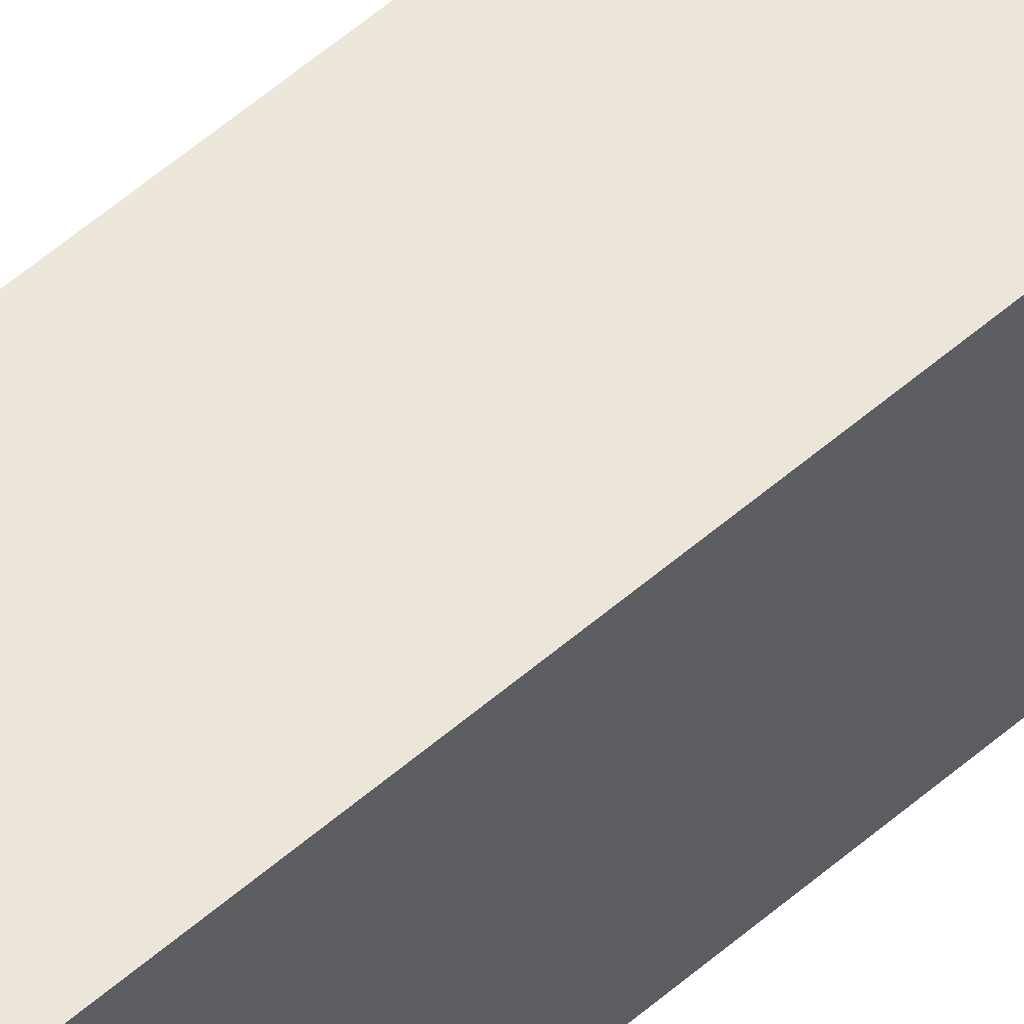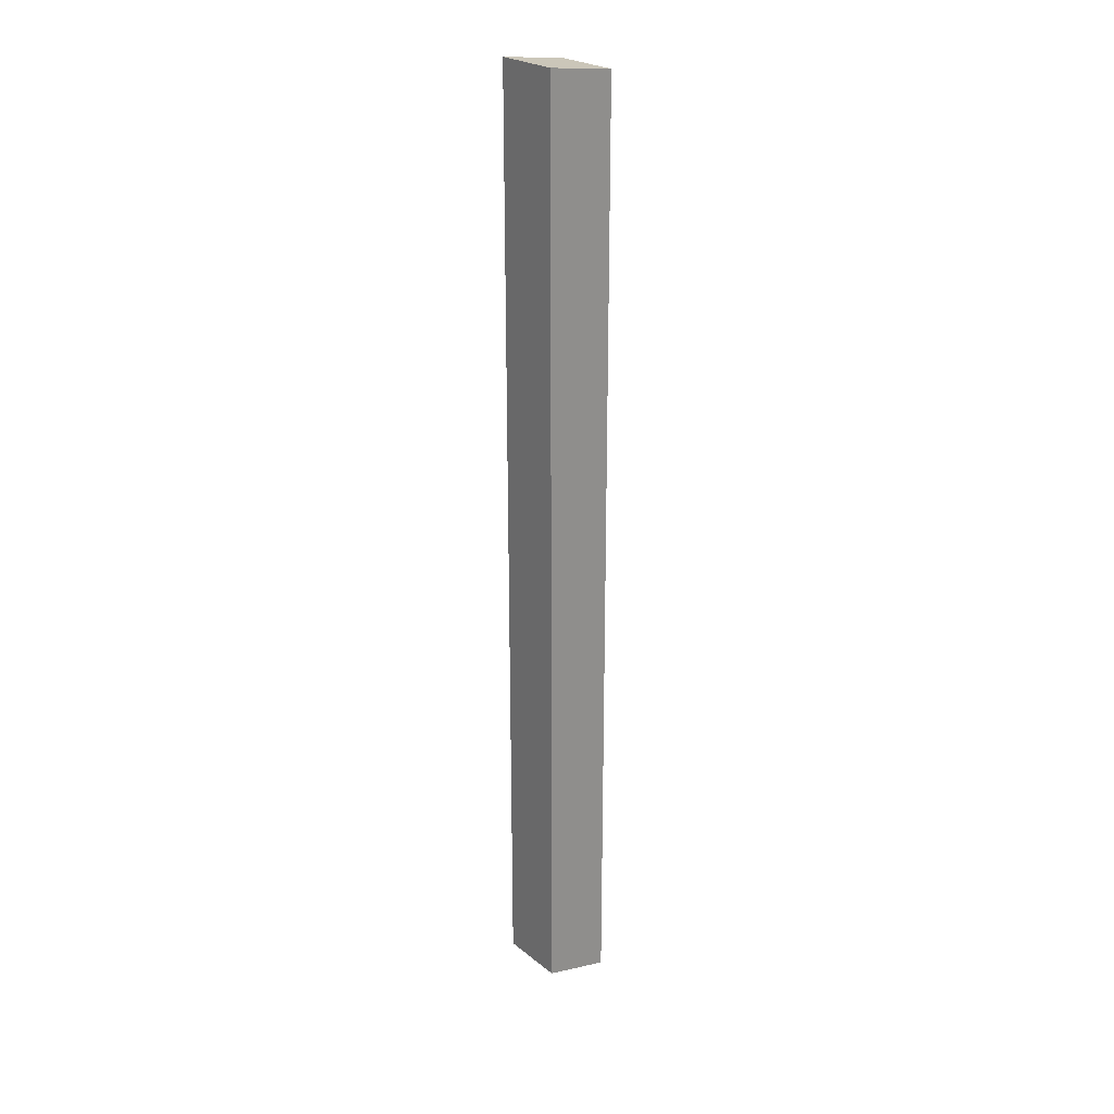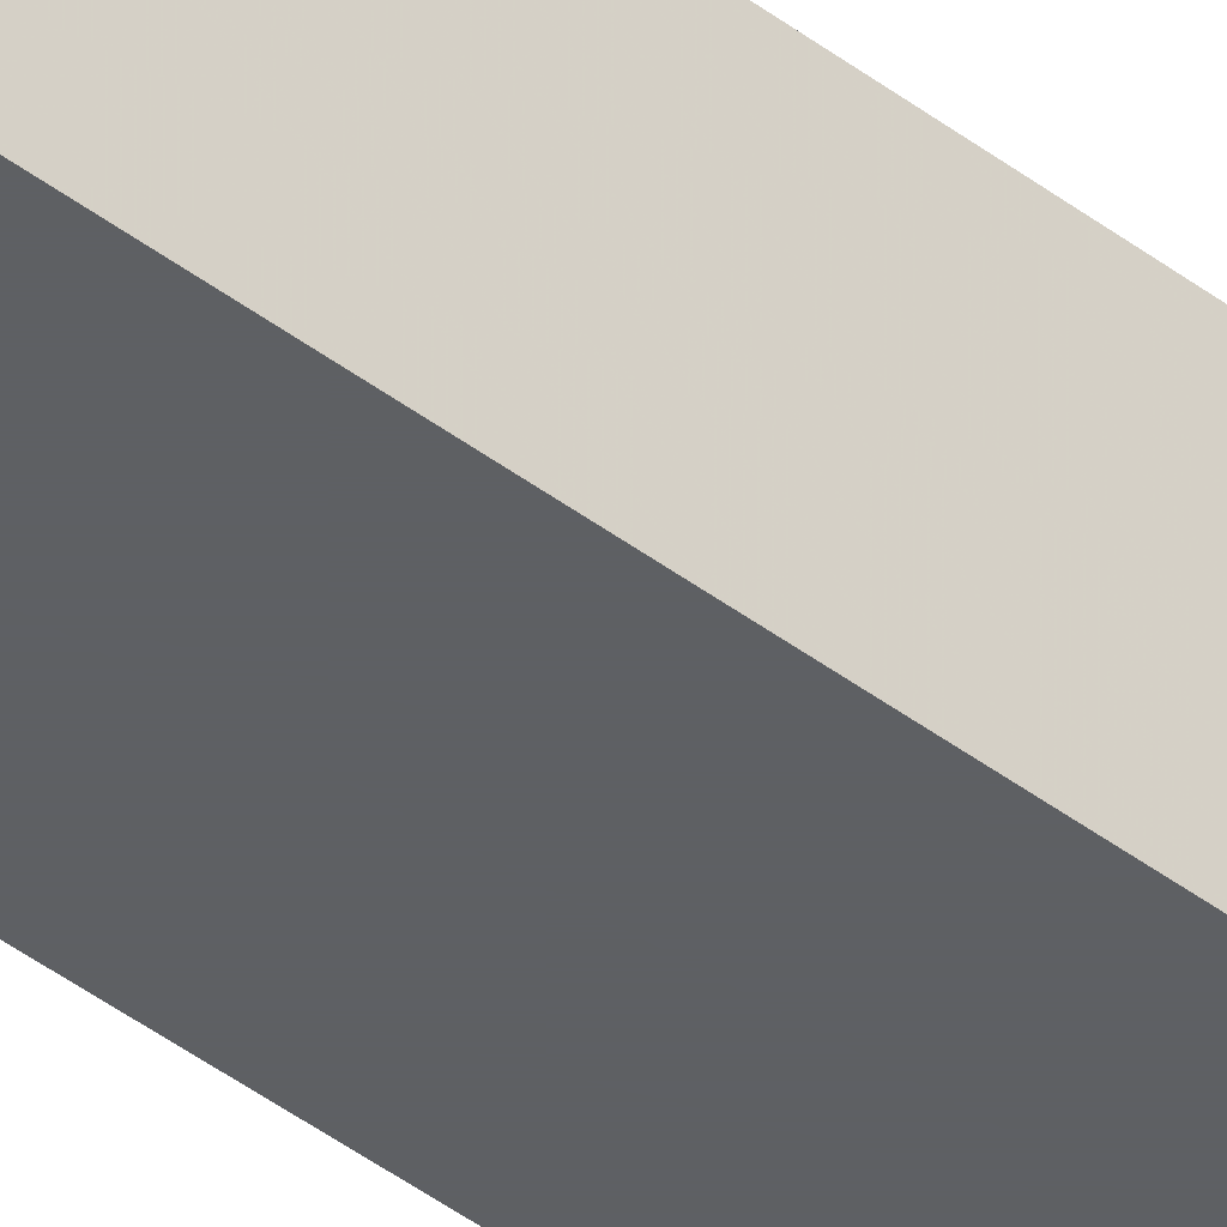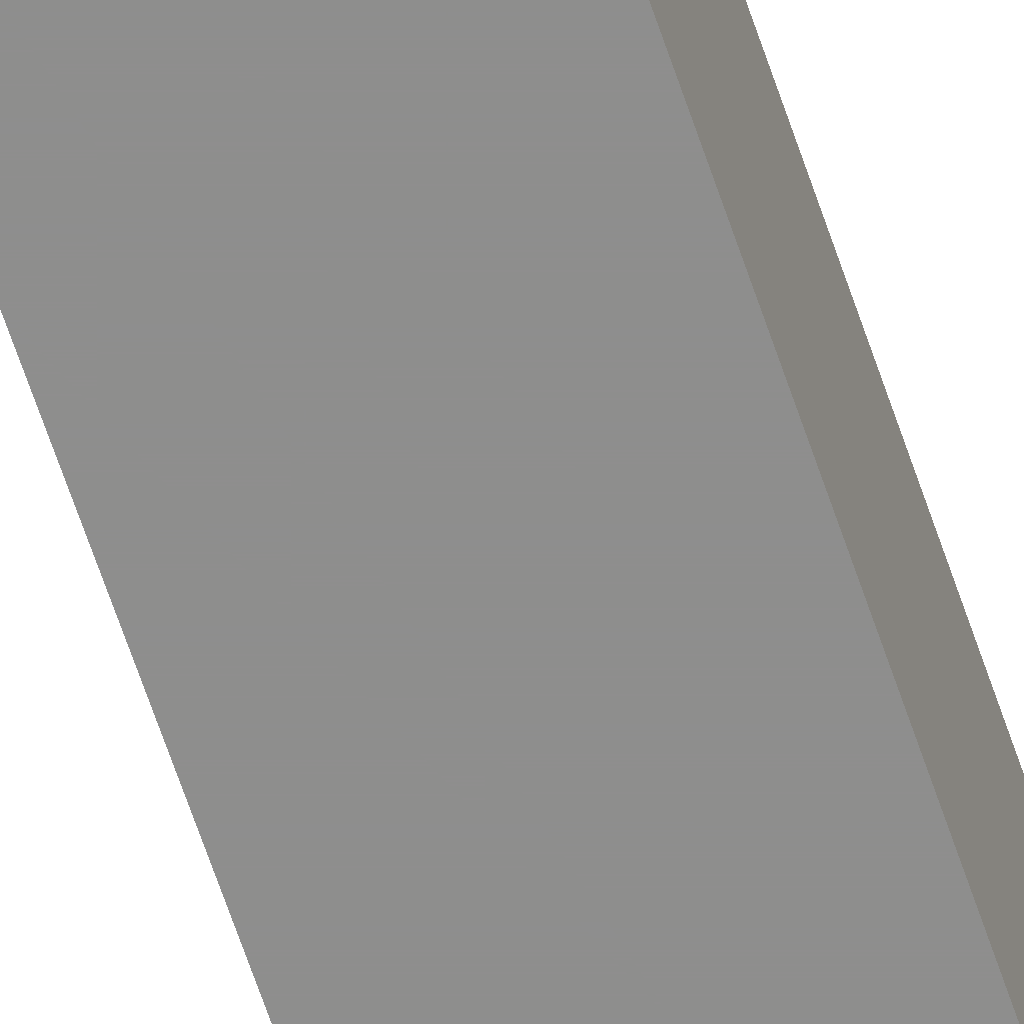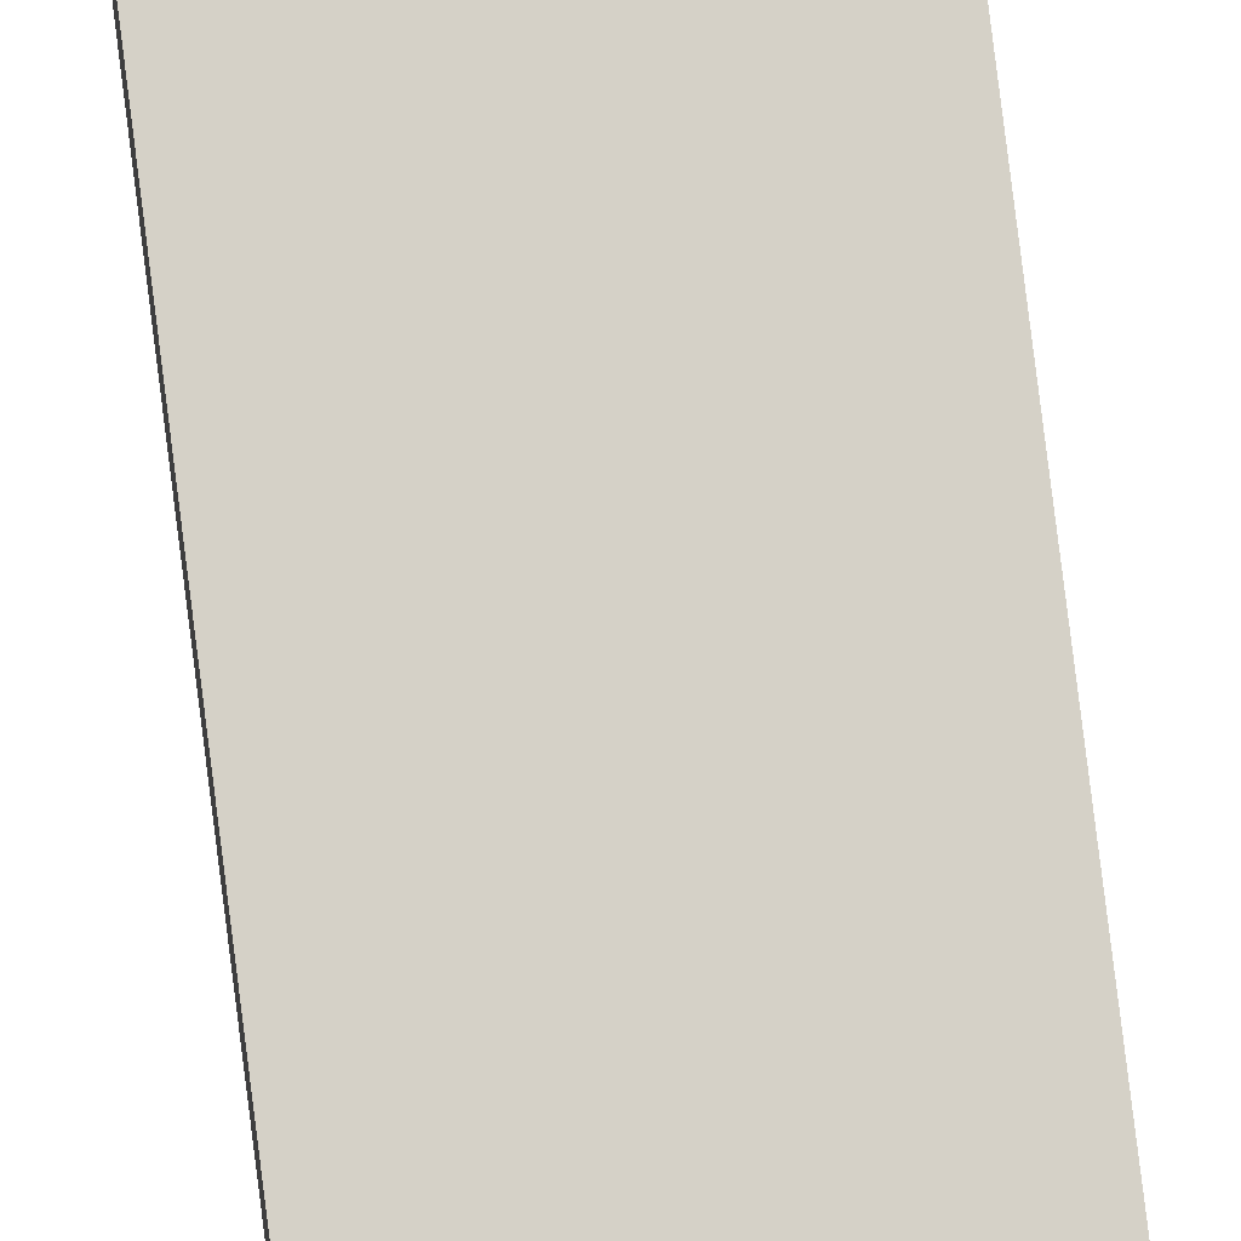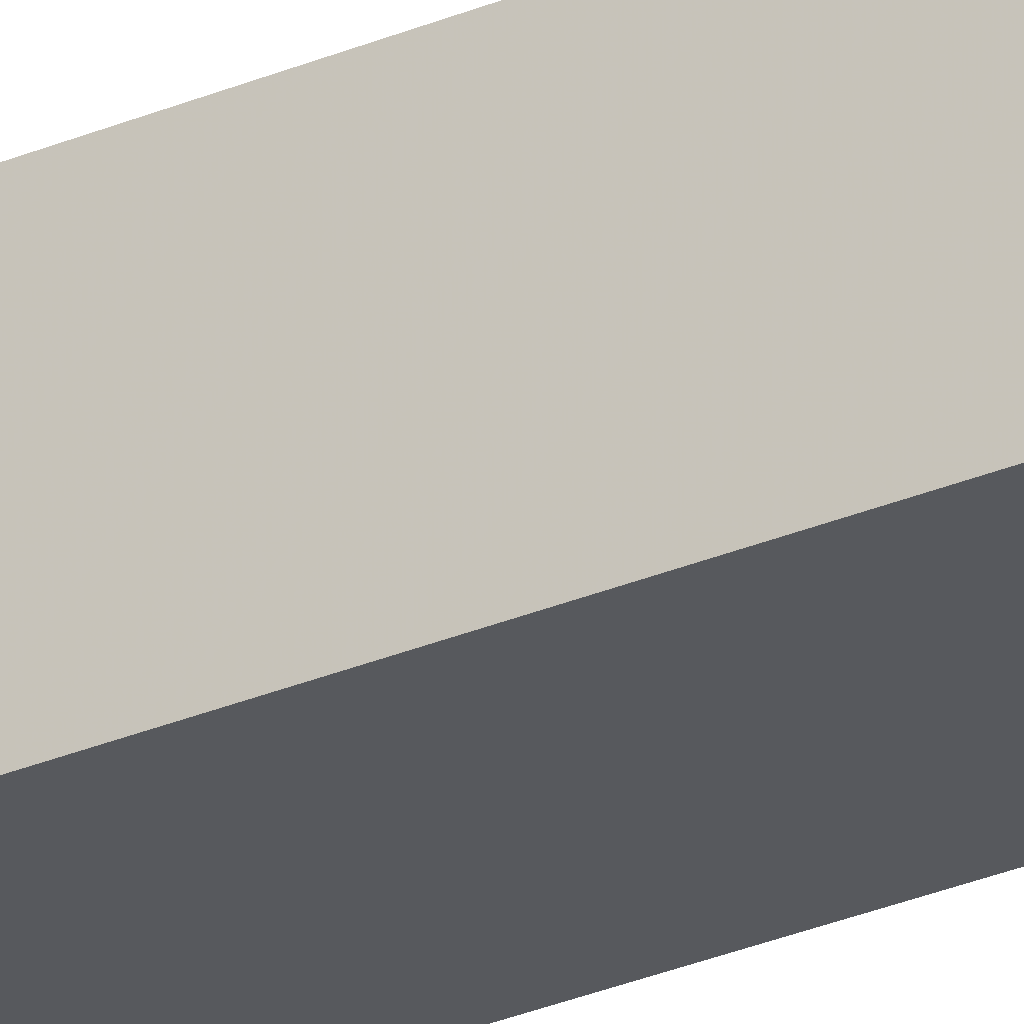
<metadata>
{"format":"obj","ext":"obj","renderer":"f3d","projection":"perspective","resolution":1024,"background":"white","views":[{"elev":51.9,"azim":-133.8,"up":"+Z"},{"elev":24.7,"azim":51.7,"up":"+Y"},{"elev":-42.7,"azim":47.7,"up":"+Z"},{"elev":-64.9,"azim":-161.5,"up":"+Z"},{"elev":79.0,"azim":-7.1,"up":"+Z"},{"elev":-29.2,"azim":122.3,"up":"+Z"}]}
</metadata>
<code>
v 0.0259 0.1943 0.8176
v -0.0116 0.1943 0.8176
v -0.0116 -0.3331 0.8176
v 0.0259 0.1989 0.8551
v 0.0259 -0.3237 0.8551
v -0.0116 -0.3237 0.8551
v -0.0116 0.1989 0.8551
v 0.0259 -0.3331 0.8176
f 6 7 3
f 2 3 7
f 7 5 4
f 5 7 6
f 3 1 8
f 1 3 2
f 4 8 1
f 8 4 5
f 6 3 8
f 8 5 6
f 2 7 4
f 4 1 2

</code>
